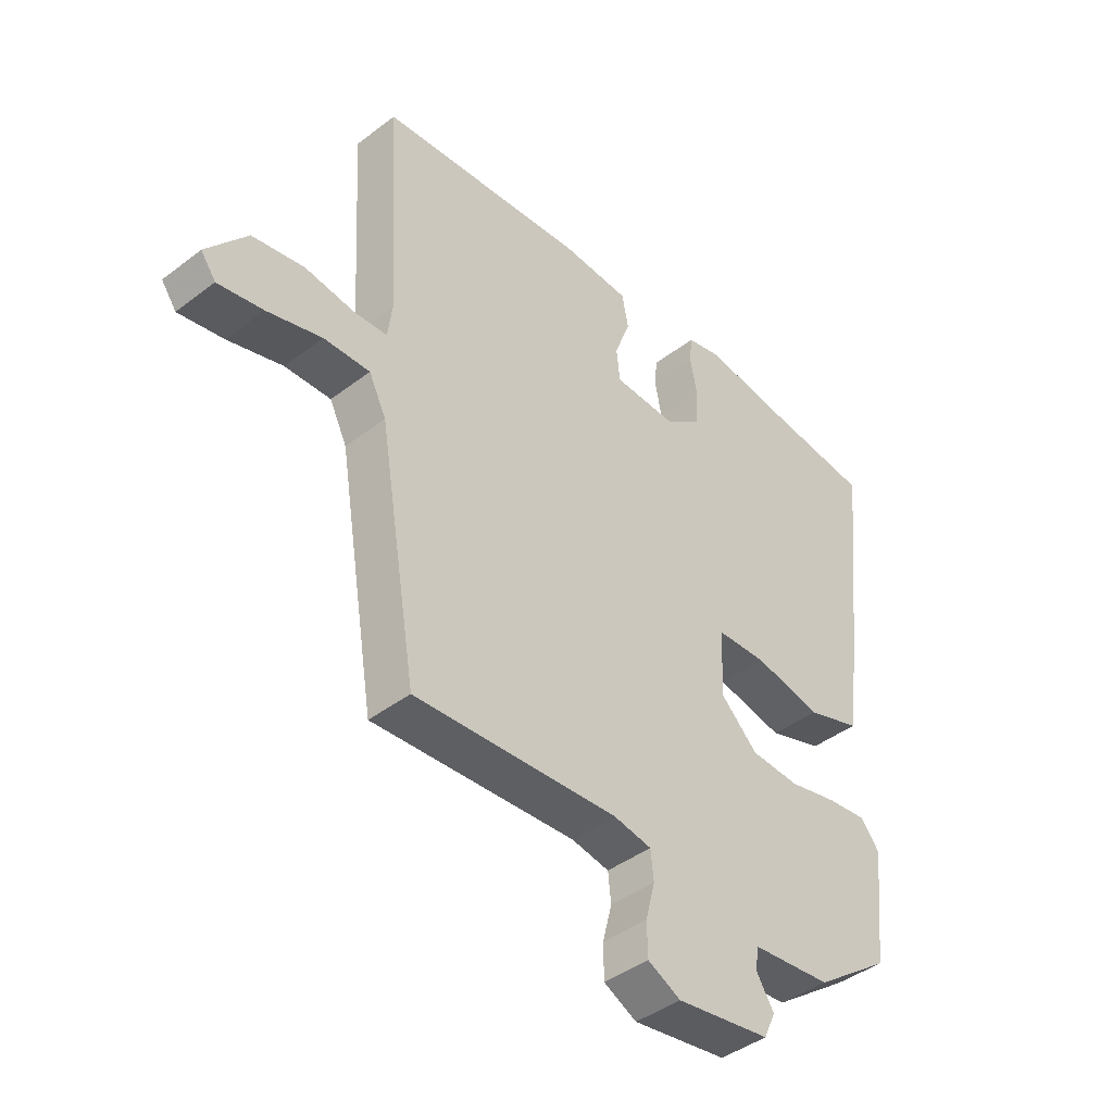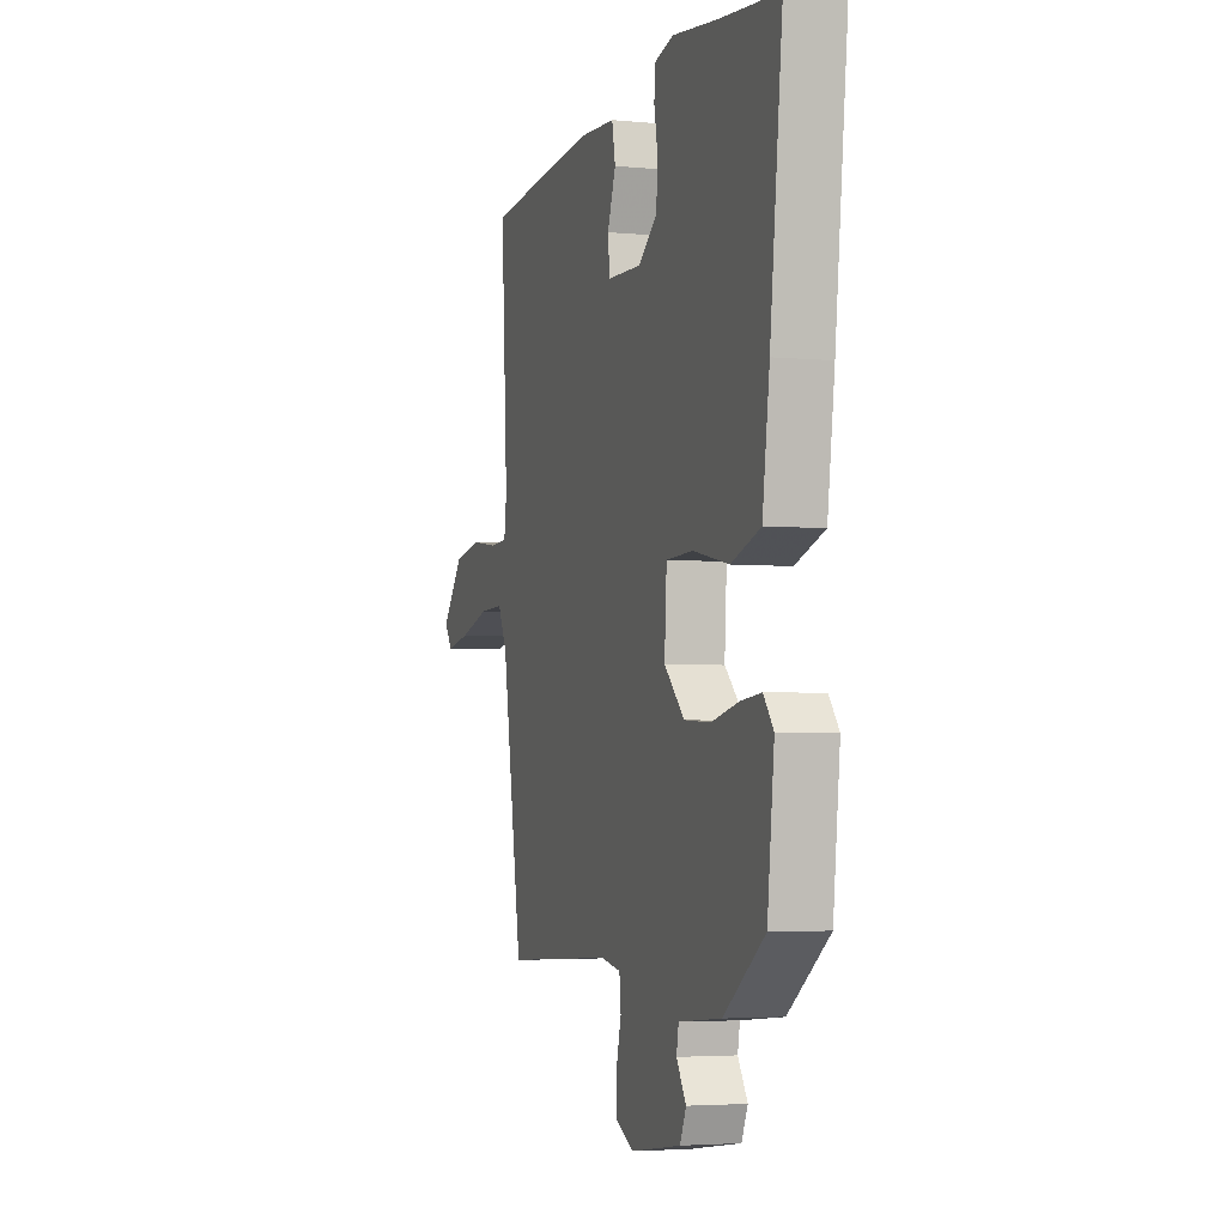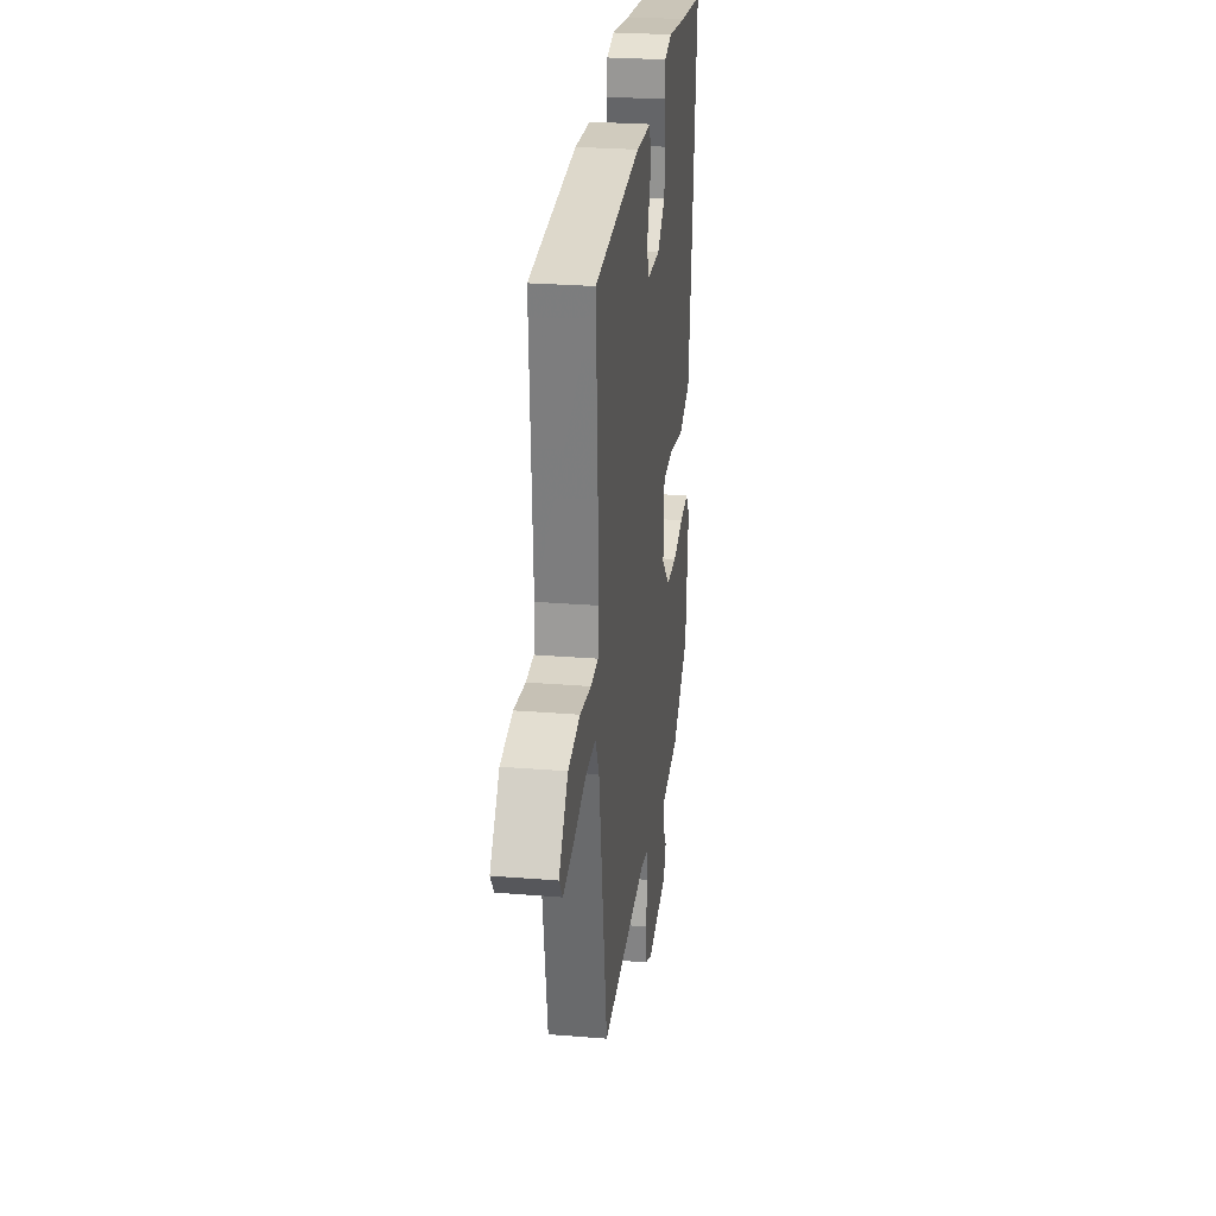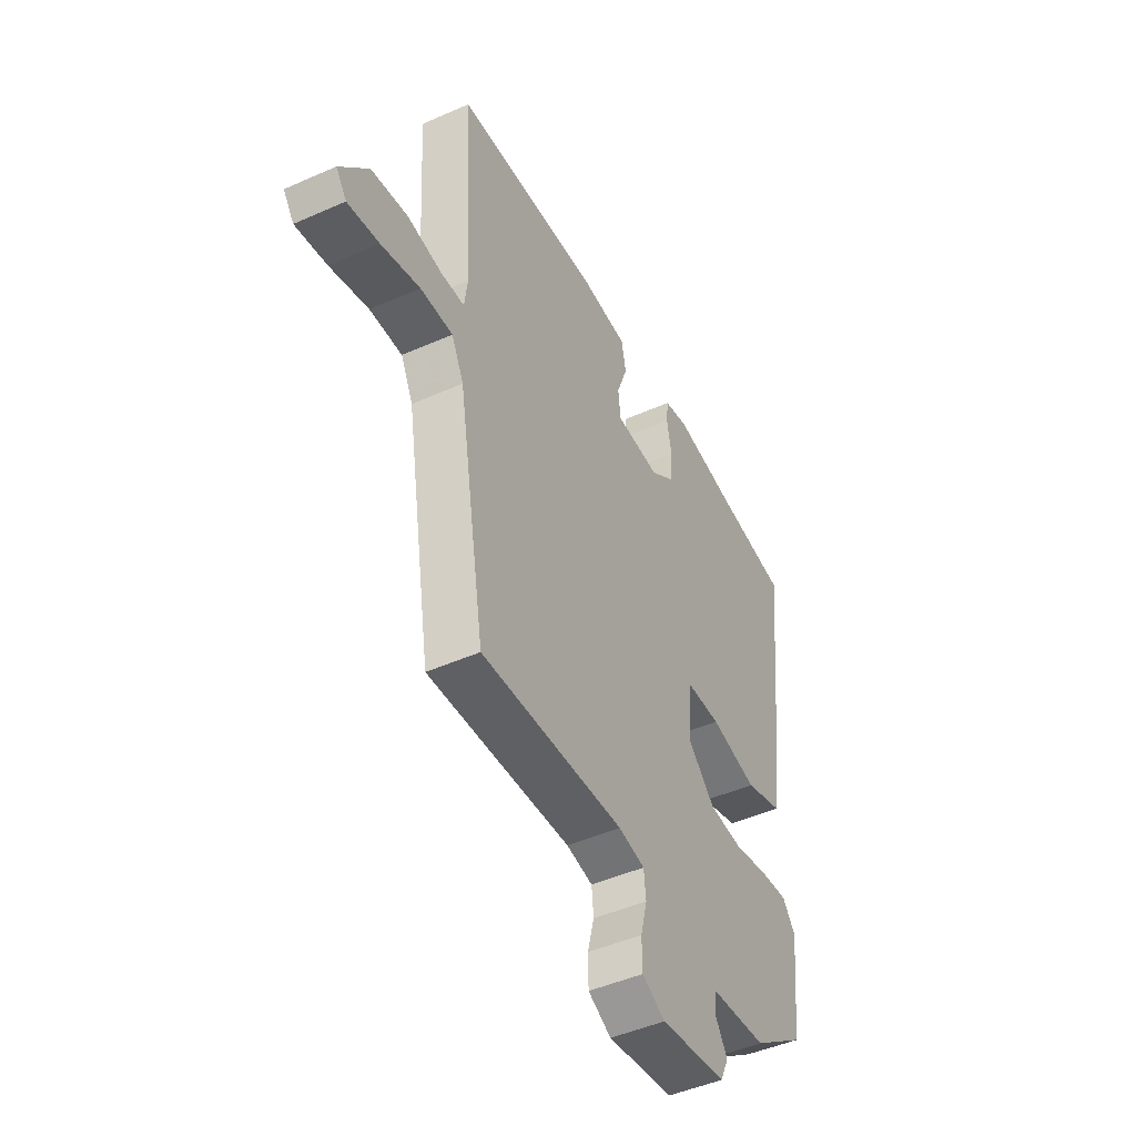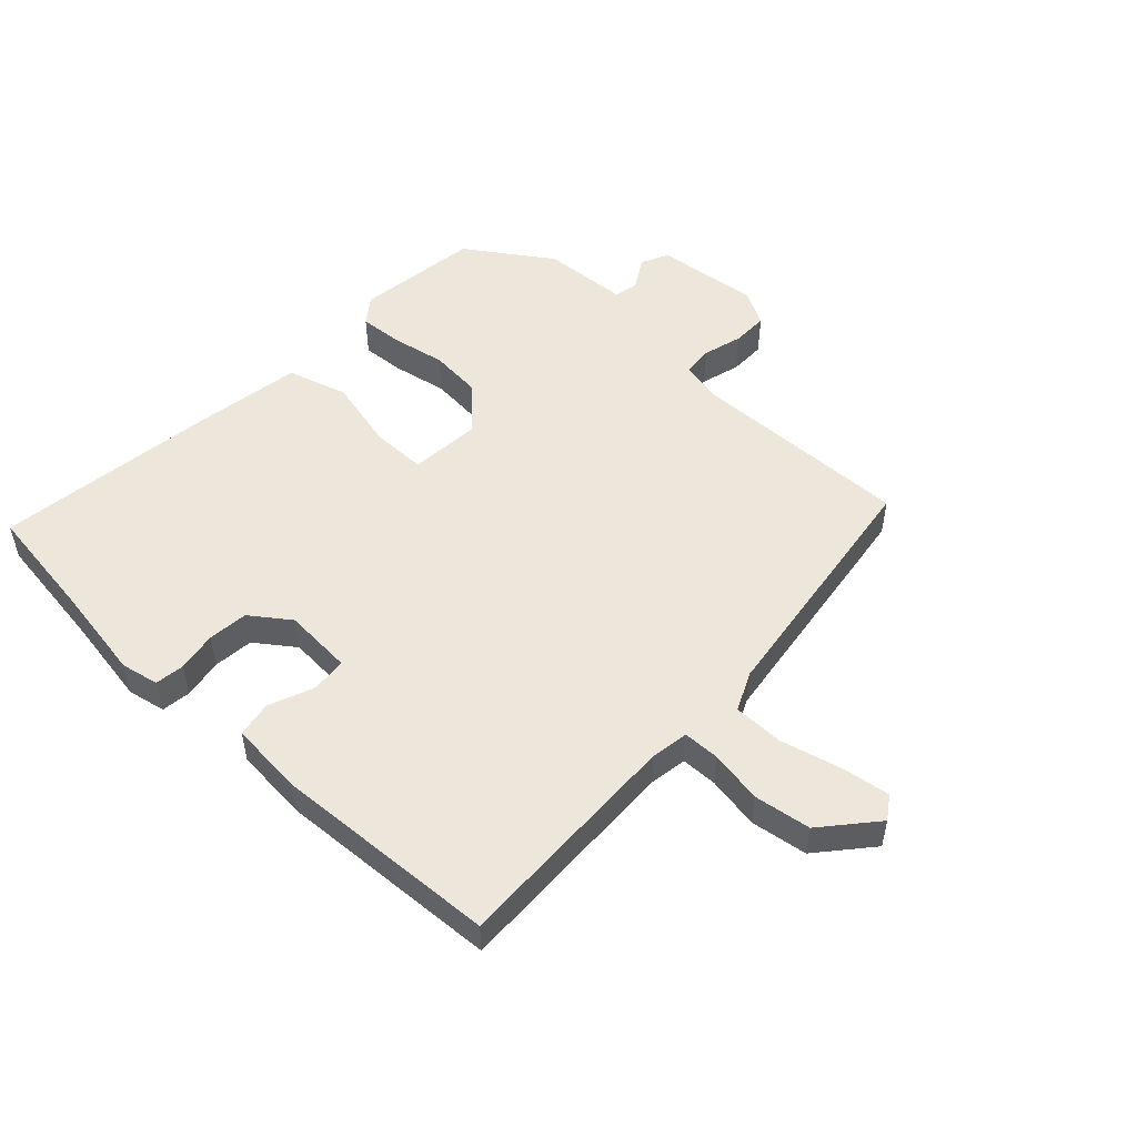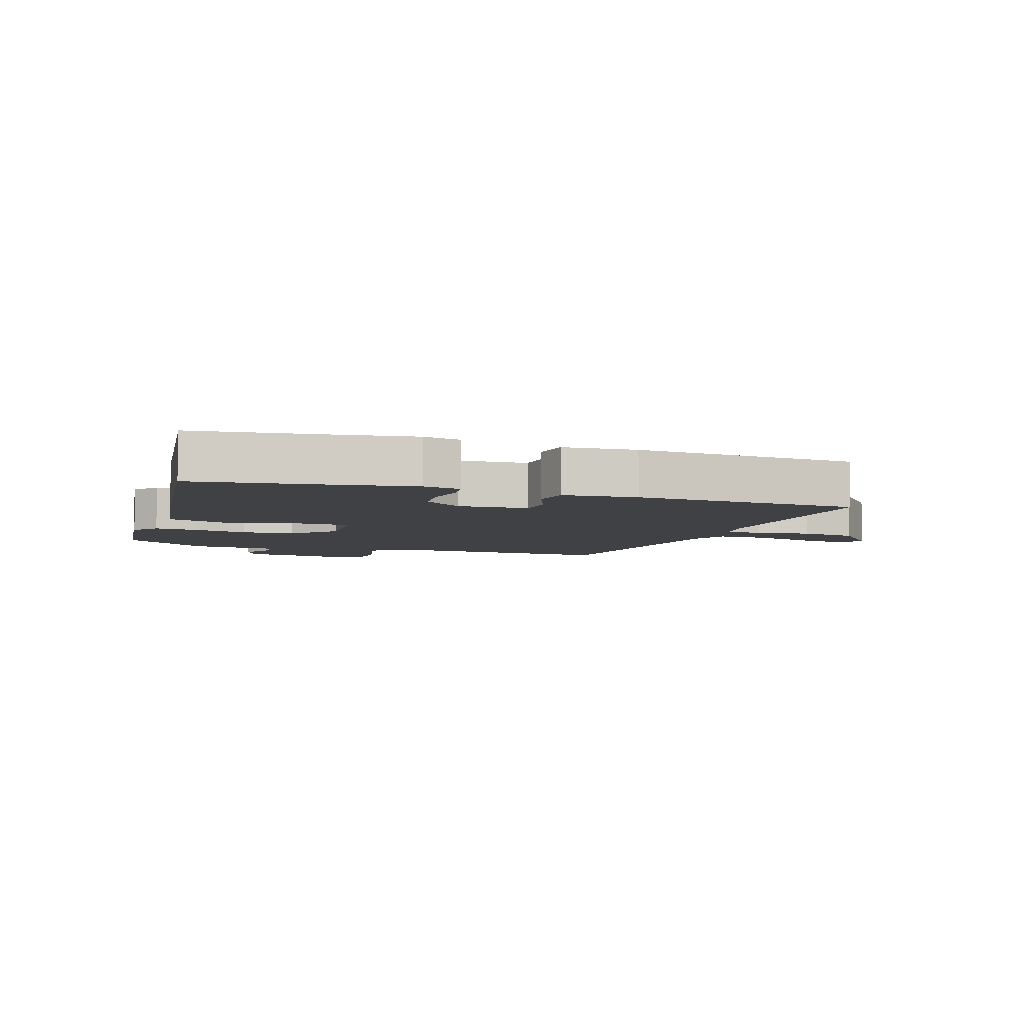
<metadata>
{"format":"obj","ext":"obj","renderer":"f3d","projection":"perspective","resolution":1024,"background":"white","views":[{"elev":-42.4,"azim":132.5,"up":"+Z"},{"elev":-3.8,"azim":-107.8,"up":"+Z"},{"elev":26.6,"azim":97.3,"up":"+Z"},{"elev":-47.0,"azim":116.7,"up":"+Z"},{"elev":51.9,"azim":44.6,"up":"+Y"},{"elev":-5.9,"azim":-17.5,"up":"+Y"}]}
</metadata>
<code>
v 0.403 0.07 -0.507
v 0.05 0.07 -0.487
v -0.015 0.07 -0.499
v -0.02 0.07 -0.548
v -0.004 0.07 -0.611
v -0.005 0.07 -0.668
v -0.062 0.07 -0.697
v -0.225 0.07 -0.673
v -0.245 0.07 -0.629
v -0.214 0.07 -0.58
v -0.221 0.07 -0.542
v -0.358 0.07 -0.529
v -0.489 0.07 -0.435
v -0.511 0.07 -0.239
v -0.479 0.07 -0.198
v -0.411 0.07 -0.205
v -0.325 0.07 -0.224
v -0.241 0.07 -0.219
v -0.176 0.07 -0.156
v -0.183 0.07 -0.042
v -0.269 0.07 -0.039
v -0.385 0.07 -0.063
v -0.479 0.07 -0.032
v -0.502 0.07 0.135
v -0.542 0.07 0.495
v -0.353 0.07 0.516
v -0.207 0.07 0.536
v -0.147 0.07 0.522
v -0.142 0.07 0.475
v -0.154 0.07 0.412
v -0.149 0.07 0.348
v -0.088 0.07 0.301
v 0.022 0.07 0.305
v 0.028 0.07 0.361
v 0.001 0.07 0.434
v 0.012 0.07 0.491
v 0.13 0.07 0.498
v 0.488 0.07 0.468
v 0.467 0.07 0.098
v 0.475 0.07 0.038
v 0.533 0.07 0.035
v 0.618 0.07 0.047
v 0.708 0.07 0.031
v 0.778 0.07 -0.055
v 0.752 0.07 -0.091
v 0.674 0.07 -0.077
v 0.579 0.07 -0.05
v 0.499 0.07 -0.048
v 0.469 0.07 -0.109
v 0.403 0 -0.507
v 0.05 0 -0.487
v -0.015 0 -0.499
v -0.02 0 -0.548
v -0.004 0 -0.611
v -0.005 0 -0.668
v -0.062 0 -0.697
v -0.225 0 -0.673
v -0.245 0 -0.629
v -0.214 0 -0.58
v -0.221 0 -0.542
v -0.358 0 -0.529
v -0.489 0 -0.435
v -0.511 0 -0.239
v -0.479 0 -0.198
v -0.411 0 -0.205
v -0.325 0 -0.224
v -0.241 0 -0.219
v -0.176 0 -0.156
v -0.183 0 -0.042
v -0.269 0 -0.039
v -0.385 0 -0.063
v -0.479 0 -0.032
v -0.502 0 0.135
v -0.542 0 0.495
v -0.353 0 0.516
v -0.207 0 0.536
v -0.147 0 0.522
v -0.142 0 0.475
v -0.154 0 0.412
v -0.149 0 0.348
v -0.088 0 0.301
v 0.022 0 0.305
v 0.028 0 0.361
v 0.001 0 0.434
v 0.012 0 0.491
v 0.13 0 0.498
v 0.488 0 0.468
v 0.467 0 0.098
v 0.475 0 0.038
v 0.533 0 0.035
v 0.618 0 0.047
v 0.708 0 0.031
v 0.778 0 -0.055
v 0.752 0 -0.091
v 0.674 0 -0.077
v 0.579 0 -0.05
v 0.499 0 -0.048
v 0.469 0 -0.109
f 44 45 46 47
f 42 43 44 47
f 41 42 47 48
f 40 41 48 49
f 36 37 38 39
f 34 35 36 39
f 33 34 39 40
f 32 33 40 49
f 27 28 29 30
f 26 27 30 31
f 25 26 31
f 24 25 31 32
f 21 22 23 24
f 20 21 24 32
f 14 15 16 17
f 14 17 18
f 11 12 13 14
f 11 14 18
f 10 11 18 19
f 8 9 10
f 7 8 10
f 4 5 6 7
f 3 4 7 10
f 32 49 1 2
f 19 20 32 2
f 3 10 19
f 2 3 19
f 96 95 94 93
f 96 93 92 91
f 97 96 91 90
f 98 97 90 89
f 88 87 86 85
f 88 85 84 83
f 89 88 83 82
f 98 89 82 81
f 79 78 77 76
f 80 79 76 75
f 80 75 74
f 81 80 74 73
f 73 72 71 70
f 81 73 70 69
f 66 65 64 63
f 67 66 63
f 63 62 61 60
f 67 63 60
f 68 67 60 59
f 59 58 57
f 59 57 56
f 56 55 54 53
f 59 56 53 52
f 51 50 98 81
f 51 81 69 68
f 68 59 52
f 68 52 51
f 1 50 51 2
f 2 51 52 3
f 3 52 53 4
f 4 53 54 5
f 5 54 55 6
f 6 55 56 7
f 7 56 57 8
f 8 57 58 9
f 9 58 59 10
f 10 59 60 11
f 11 60 61 12
f 12 61 62 13
f 13 62 63 14
f 14 63 64 15
f 15 64 65 16
f 16 65 66 17
f 17 66 67 18
f 18 67 68 19
f 19 68 69 20
f 20 69 70 21
f 21 70 71 22
f 22 71 72 23
f 23 72 73 24
f 24 73 74 25
f 25 74 75 26
f 26 75 76 27
f 27 76 77 28
f 28 77 78 29
f 29 78 79 30
f 30 79 80 31
f 31 80 81 32
f 32 81 82 33
f 33 82 83 34
f 34 83 84 35
f 35 84 85 36
f 36 85 86 37
f 37 86 87 38
f 38 87 88 39
f 39 88 89 40
f 40 89 90 41
f 41 90 91 42
f 42 91 92 43
f 43 92 93 44
f 44 93 94 45
f 45 94 95 46
f 46 95 96 47
f 47 96 97 48
f 48 97 98 49
f 49 98 50 1

</code>
